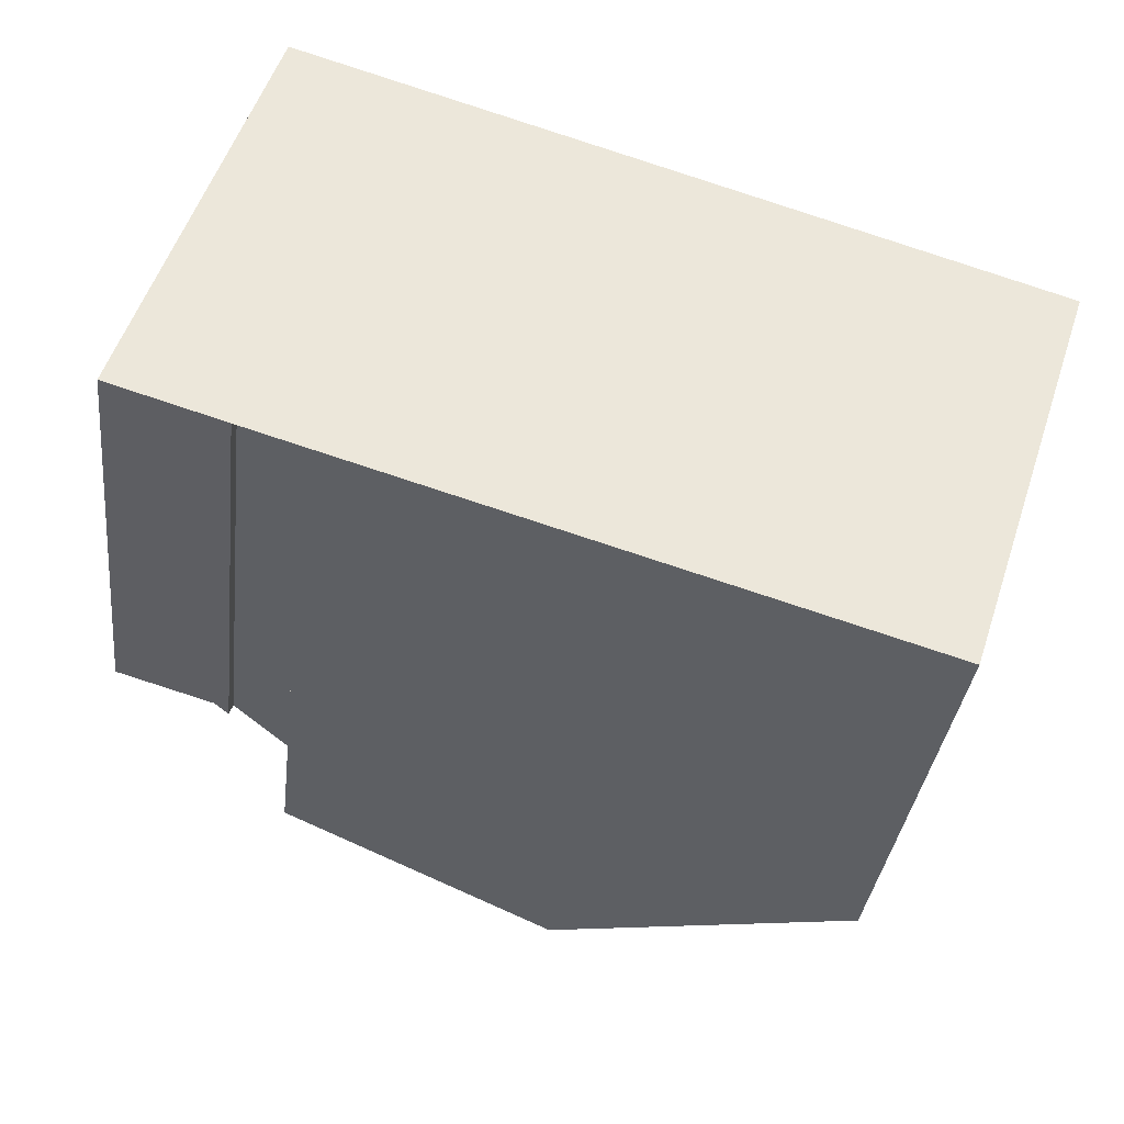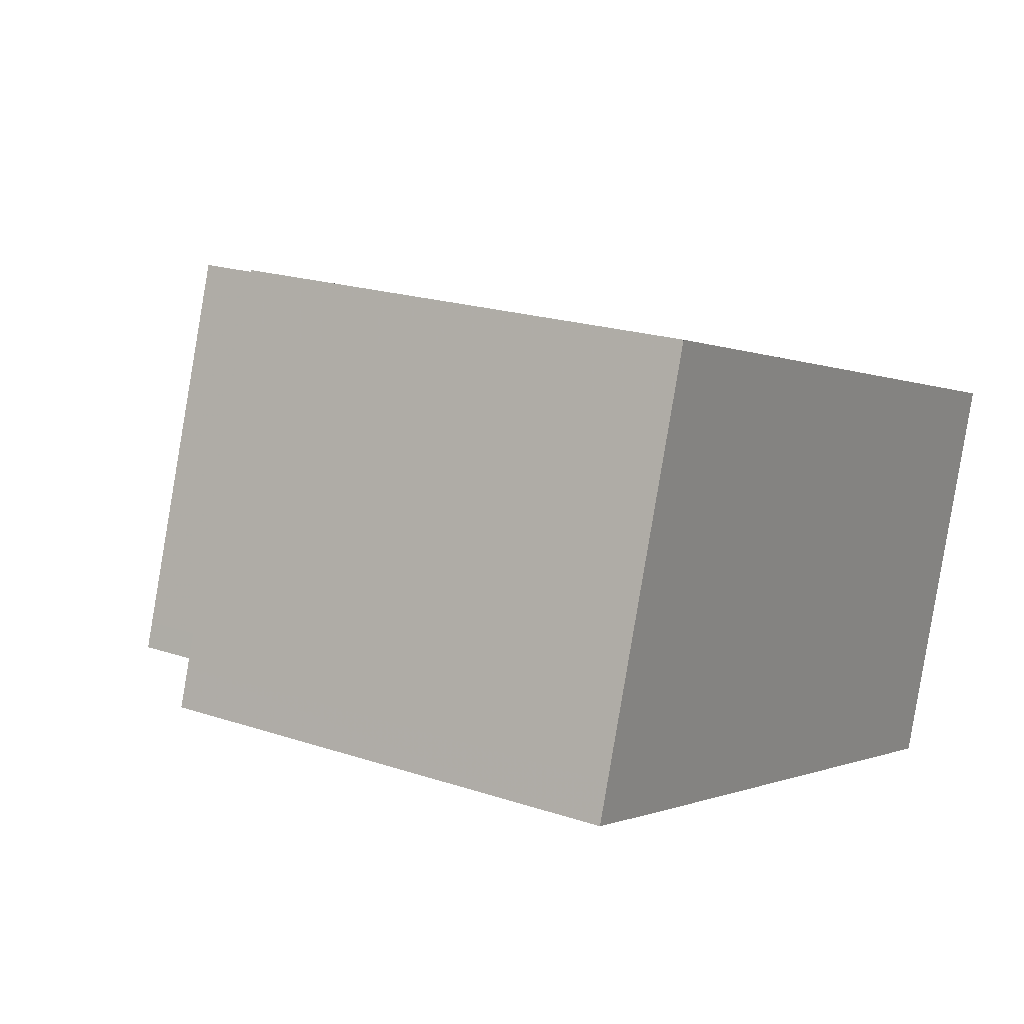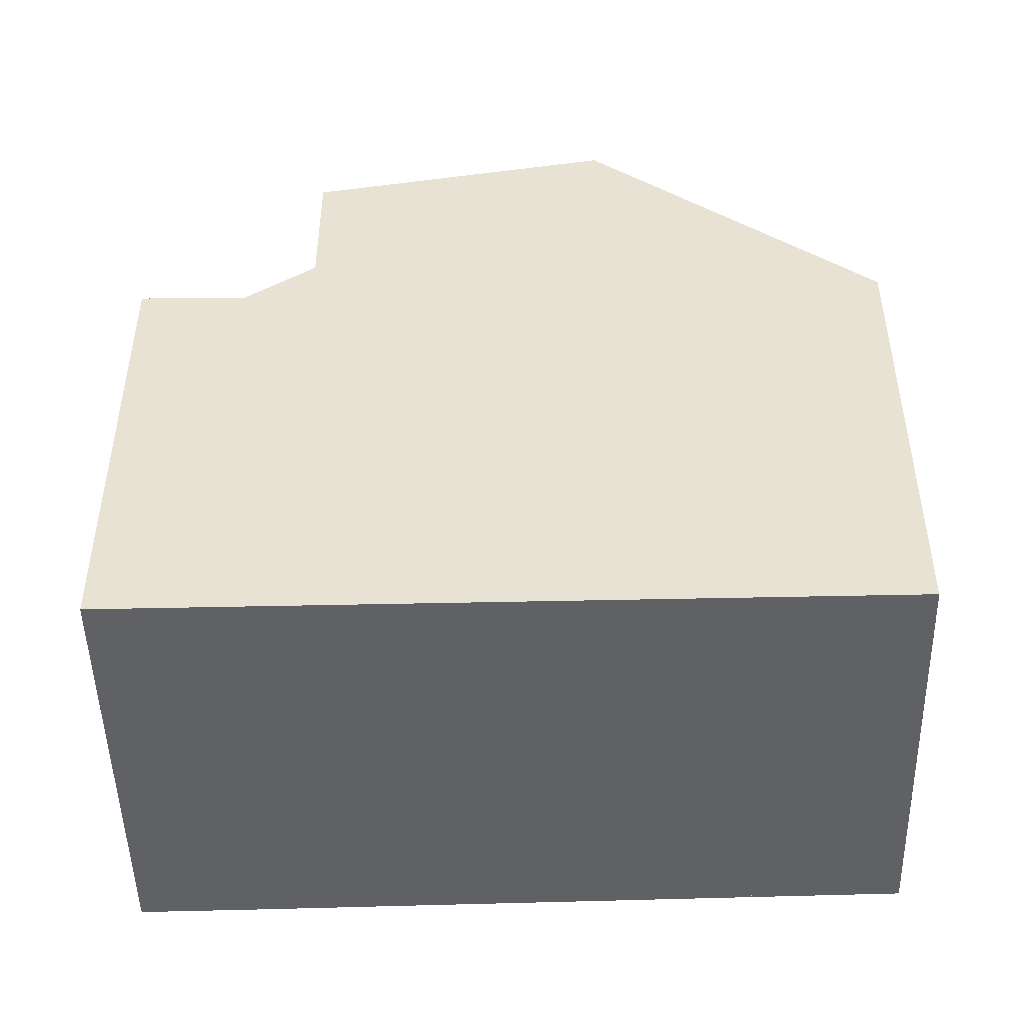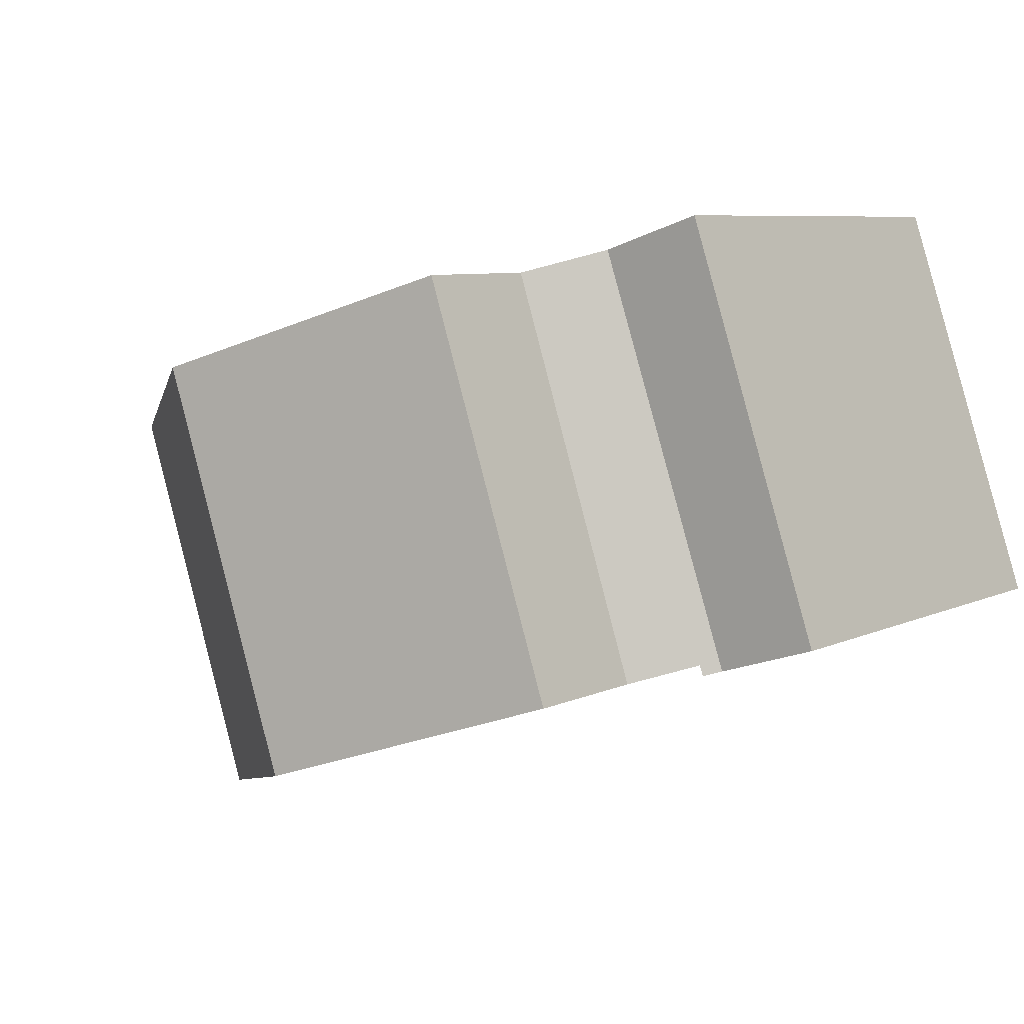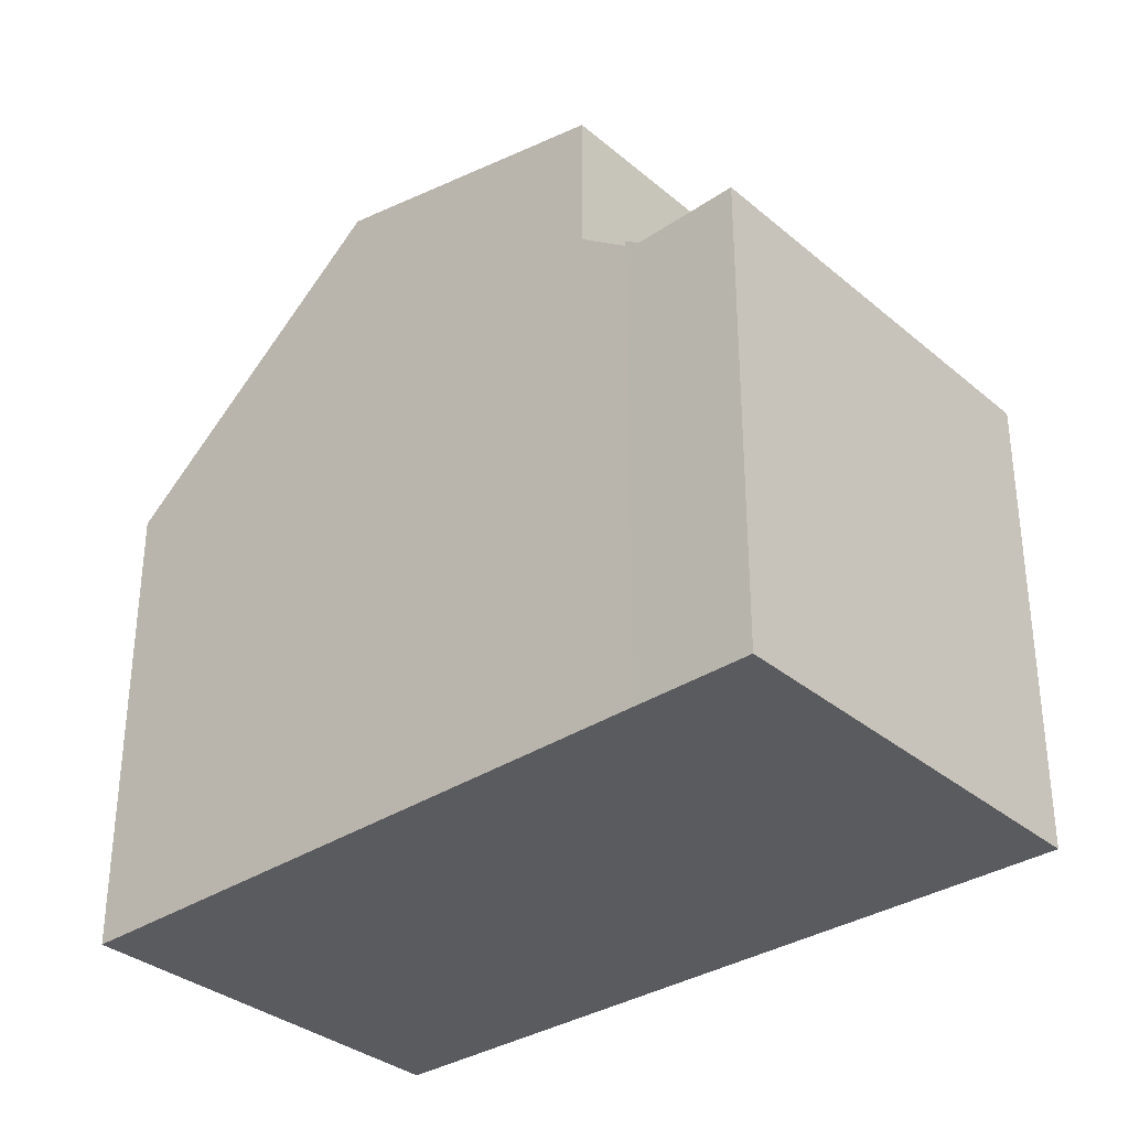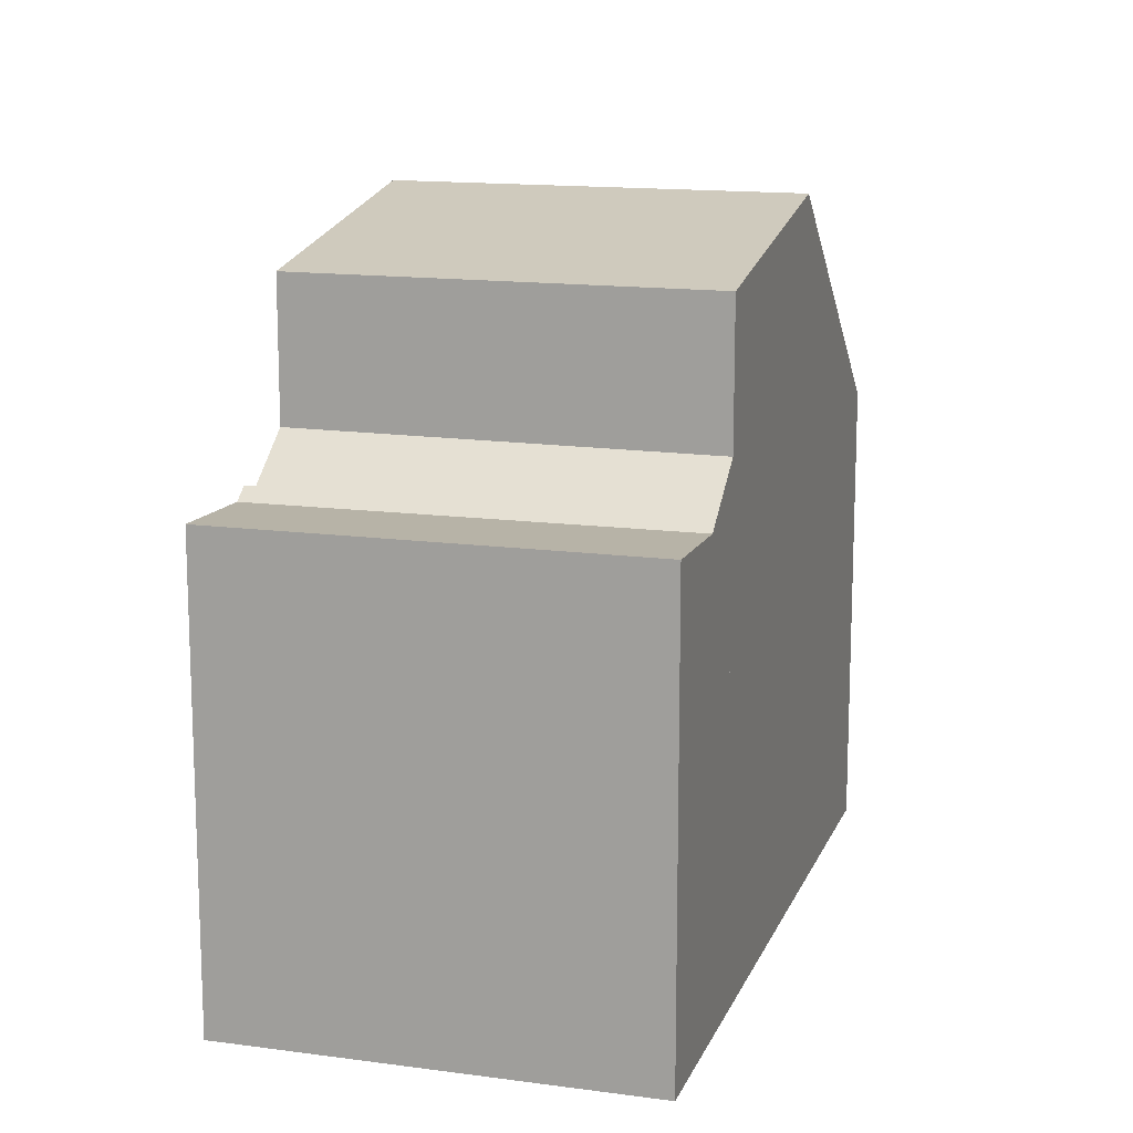
<metadata>
{"format":"obj","ext":"obj","renderer":"f3d","projection":"perspective","resolution":1024,"background":"white","views":[{"elev":-34.2,"azim":173.5,"up":"+Y"},{"elev":20.1,"azim":121.6,"up":"+Y"},{"elev":-48.3,"azim":-160.4,"up":"+Z"},{"elev":7.1,"azim":36.3,"up":"+Y"},{"elev":-33.4,"azim":59.5,"up":"+Z"},{"elev":13.9,"azim":124.9,"up":"+Z"}]}
</metadata>
<code>
v -1267 -1186 5.706
v -1269 -1181 5.695
v -1260 -1184 5.77
v -1260 -1183 5.773
v -1258 -1183 5.668
v -1260 -1178 5.659
v -1265 -1180 8.612
v -1264 -1185 8.628
v -1263 -1185 8.538
v -1265 -1180 8.526
v -1265 -1180 8.612
v -1265 -1180 8.526
v -1262 -1179 7.968
v -1262 -1179 7.968
v -1260 -1184 7.986
v -1260 -1183 7.985
v -1263 -1184 8.537
v -1265 -1181 8.528
v -1262 -1180 7.971
v -1264 -1185 8.628
v -1265 -1180 8.612
v -1262 -1179 7.968
v -1260 -1184 7.986
v -1259 -1184 5.635
v -1261 -1179 5.625
v -1262 -1179 6.25
v -1260 -1184 6.286
v -1261 -1179 5.625
v -1260 -1178 5.659
v -1261 -1179 5.626
v -1260 -1179 5.66
v -1261 -1179 5.625
v -1259 -1184 5.635
v -1269 -1181 5.695
v -1265 -1180 8.612
v -1261 -1179 5.625
v -1262 -1179 7.968
v -1262 -1179 6.25
v -1260 -1184 6.286
v -1262 -1179 6.25
v -1262 -1179 6.25
v -1264 -1184 8.627
v -1258 -1183 5.667
v -1260 -1183 5.634
v -1264 -1184 8.627
v -1267 -1186 5.706
v -1260 -1183 5.634
v -1260 -1183 6.284
v -1260 -1183 6.284
v -1260 -1183 7.985
v -1265 -1181 8.615
v -1268 -1182 5.697
v -1265 -1181 8.615
v -1262 -1180 6.256
v -1261 -1179 5.626
v -1262 -1180 7.971
v -1262 -1180 6.256
v -1266 -1186 6.634
v -1266 -1185 6.633
v -1267 -1182 6.625
v -1268 -1181 6.623
v -1268 -1181 6.623
v -1258 -1183 5.666
v -1258 -1183 5.666
v -1260 -1179 5.659
v -1260 -1178 5.657
v -1260 -1178 5.657
v -1266 -1185 6.522
v -1266 -1186 6.523
v -1268 -1181 6.508
v -1267 -1182 6.51
v -1268 -1181 6.508
v -1267 -1186 5.738
v -1267 -1186 5.739
v -1269 -1181 5.724
v -1268 -1182 5.726
v -1269 -1181 5.724
v -1267 -1186 5.706
v -1267 -1186 5.706
v -1267 -1186 -8.882e-16
v -1267 -1186 0
v -1269 -1181 5.724
v -1269 -1181 5.695
v -1269 -1181 0
v -1269 -1181 0
v -1260 -1183 5.773
v -1260 -1184 5.77
v -1260 -1184 0
v -1260 -1183 0
v -1260 -1184 6.286
v -1260 -1183 5.773
v -1260 -1183 0
v -1260 -1184 0
v -1258 -1183 5.666
v -1258 -1183 5.668
v -1258 -1183 0
v -1258 -1183 8.882e-16
v -1260 -1178 5.659
v -1260 -1178 5.659
v -1260 -1178 0
v -1260 -1178 8.882e-16
v -1265 -1180 8.526
v -1265 -1180 8.612
v -1265 -1180 0
v -1265 -1180 0
v -1264 -1185 8.628
v -1263 -1185 8.538
v -1263 -1185 0
v -1264 -1185 0
v -1262 -1179 7.968
v -1265 -1180 8.526
v -1265 -1180 0
v -1262 -1179 0
v -1263 -1185 8.538
v -1260 -1184 7.986
v -1260 -1184 8.882e-16
v -1263 -1185 0
v -1266 -1186 6.634
v -1264 -1185 8.628
v -1264 -1185 0
v -1266 -1186 8.882e-16
v -1260 -1178 5.657
v -1261 -1179 5.625
v -1261 -1179 0
v -1260 -1178 0
v -1260 -1179 5.66
v -1260 -1178 5.659
v -1260 -1178 8.882e-16
v -1260 -1179 -8.882e-16
v -1258 -1183 5.667
v -1260 -1179 5.66
v -1260 -1179 -8.882e-16
v -1258 -1183 0
v -1260 -1184 5.77
v -1259 -1184 5.635
v -1259 -1184 0
v -1260 -1184 0
v -1269 -1181 5.695
v -1269 -1181 5.695
v -1269 -1181 0
v -1269 -1181 0
v -1261 -1179 5.625
v -1262 -1179 6.25
v -1262 -1179 8.882e-16
v -1261 -1179 0
v -1258 -1183 5.668
v -1258 -1183 5.667
v -1258 -1183 0
v -1258 -1183 0
v -1268 -1182 5.697
v -1267 -1186 5.706
v -1267 -1186 0
v -1268 -1182 8.882e-16
v -1269 -1181 5.695
v -1268 -1182 5.697
v -1268 -1182 8.882e-16
v -1269 -1181 0
v -1266 -1186 6.523
v -1266 -1186 6.634
v -1266 -1186 8.882e-16
v -1266 -1186 8.882e-16
v -1265 -1180 8.612
v -1268 -1181 6.623
v -1268 -1181 0
v -1265 -1180 0
v -1259 -1184 5.635
v -1258 -1183 5.666
v -1258 -1183 8.882e-16
v -1259 -1184 0
v -1260 -1178 5.659
v -1260 -1178 5.657
v -1260 -1178 0
v -1260 -1178 0
v -1267 -1186 5.739
v -1266 -1186 6.523
v -1266 -1186 8.882e-16
v -1267 -1186 0
v -1268 -1181 6.623
v -1268 -1181 6.508
v -1268 -1181 8.882e-16
v -1268 -1181 0
v -1267 -1186 5.706
v -1267 -1186 5.739
v -1267 -1186 0
v -1267 -1186 -8.882e-16
v -1268 -1181 6.508
v -1269 -1181 5.724
v -1269 -1181 0
v -1268 -1181 8.882e-16
v -1258 -1183 0
v -1260 -1184 0
v -1260 -1183 0
v -1267 -1186 0
v -1269 -1181 0
v -1260 -1178 0
f 65 31 43 64
f 18 17 42 51
f 11 7 10 12
f 13 12 10 14
f 19 16 17 18
f 16 15 9 17
f 18 12 13 19
f 60 53 45 59
f 55 47 48 54
f 57 49 50 56
f 67 6 29 66
f 66 29 31 65
f 62 21 35 61
f 41 32 36 40
f 37 22 26 38
f 64 43 5 63
f 17 9 8 42
f 59 45 20 58
f 47 33 3 4 39 48
f 49 27 23 50
f 51 11 12 18
f 61 35 53 60
f 54 40 36 55
f 56 37 38 57
f 74 1 46 73
f 76 52 34 75
f 73 46 52 76
f 75 34 2 77
f 63 24 44 64
f 64 44 30 65
f 66 28 25 67
f 65 30 28 66
f 68 59 58 69
f 70 61 60 71
f 71 60 59 68
f 72 62 61 70
f 73 68 69 74
f 75 70 71 76
f 76 71 68 73
f 77 72 70 75
f 79 80 81 78
f 83 84 85 82
f 87 88 89 86
f 91 92 93 90
f 95 96 97 94
f 99 100 101 98
f 103 104 105 102
f 107 108 109 106
f 111 112 113 110
f 115 116 117 114
f 119 120 121 118
f 123 124 125 122
f 127 128 129 126
f 131 132 133 130
f 135 136 137 134
f 139 140 141 138
f 143 144 145 142
f 147 148 149 146
f 151 152 153 150
f 155 156 157 154
f 159 160 161 158
f 163 164 165 162
f 167 168 169 166
f 171 172 173 170
f 175 176 177 174
f 179 180 181 178
f 183 184 185 182
f 187 188 189 186
f 191 192 193 194 195 190

</code>
